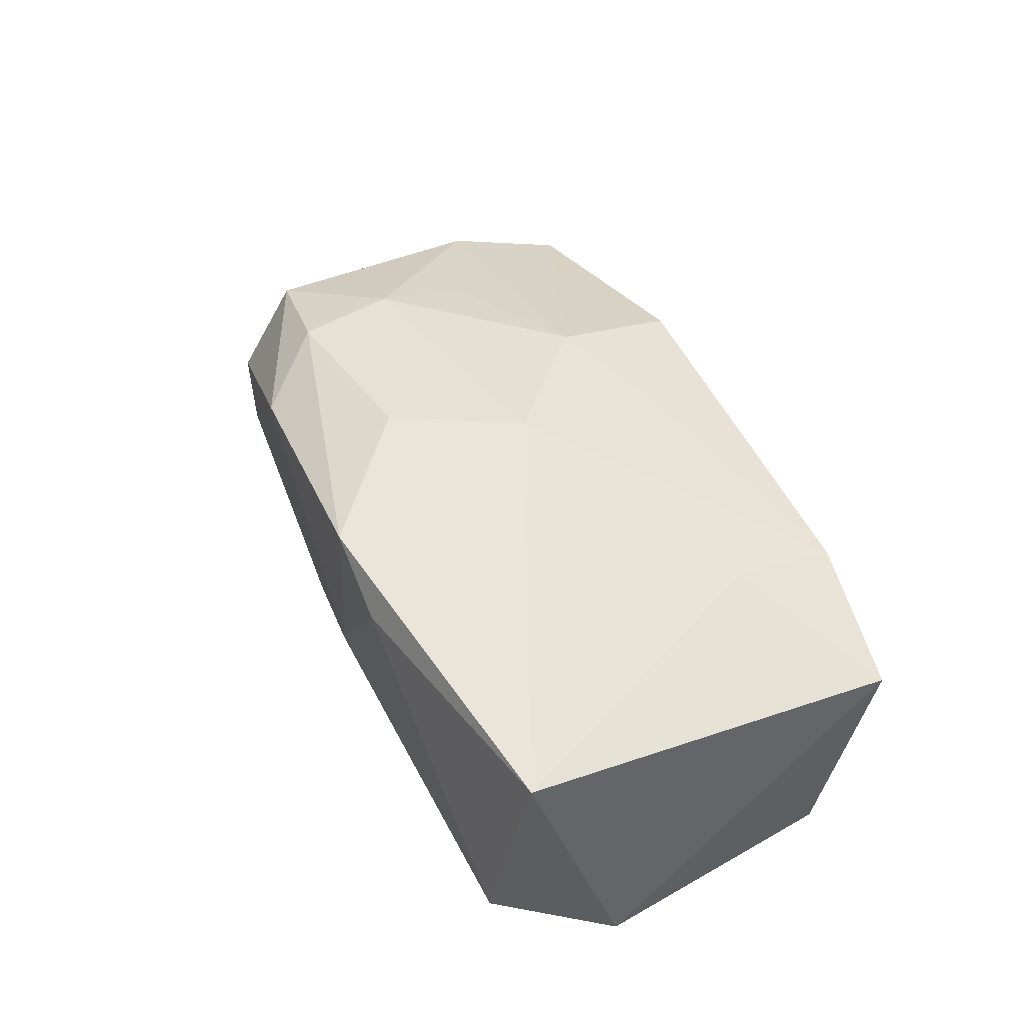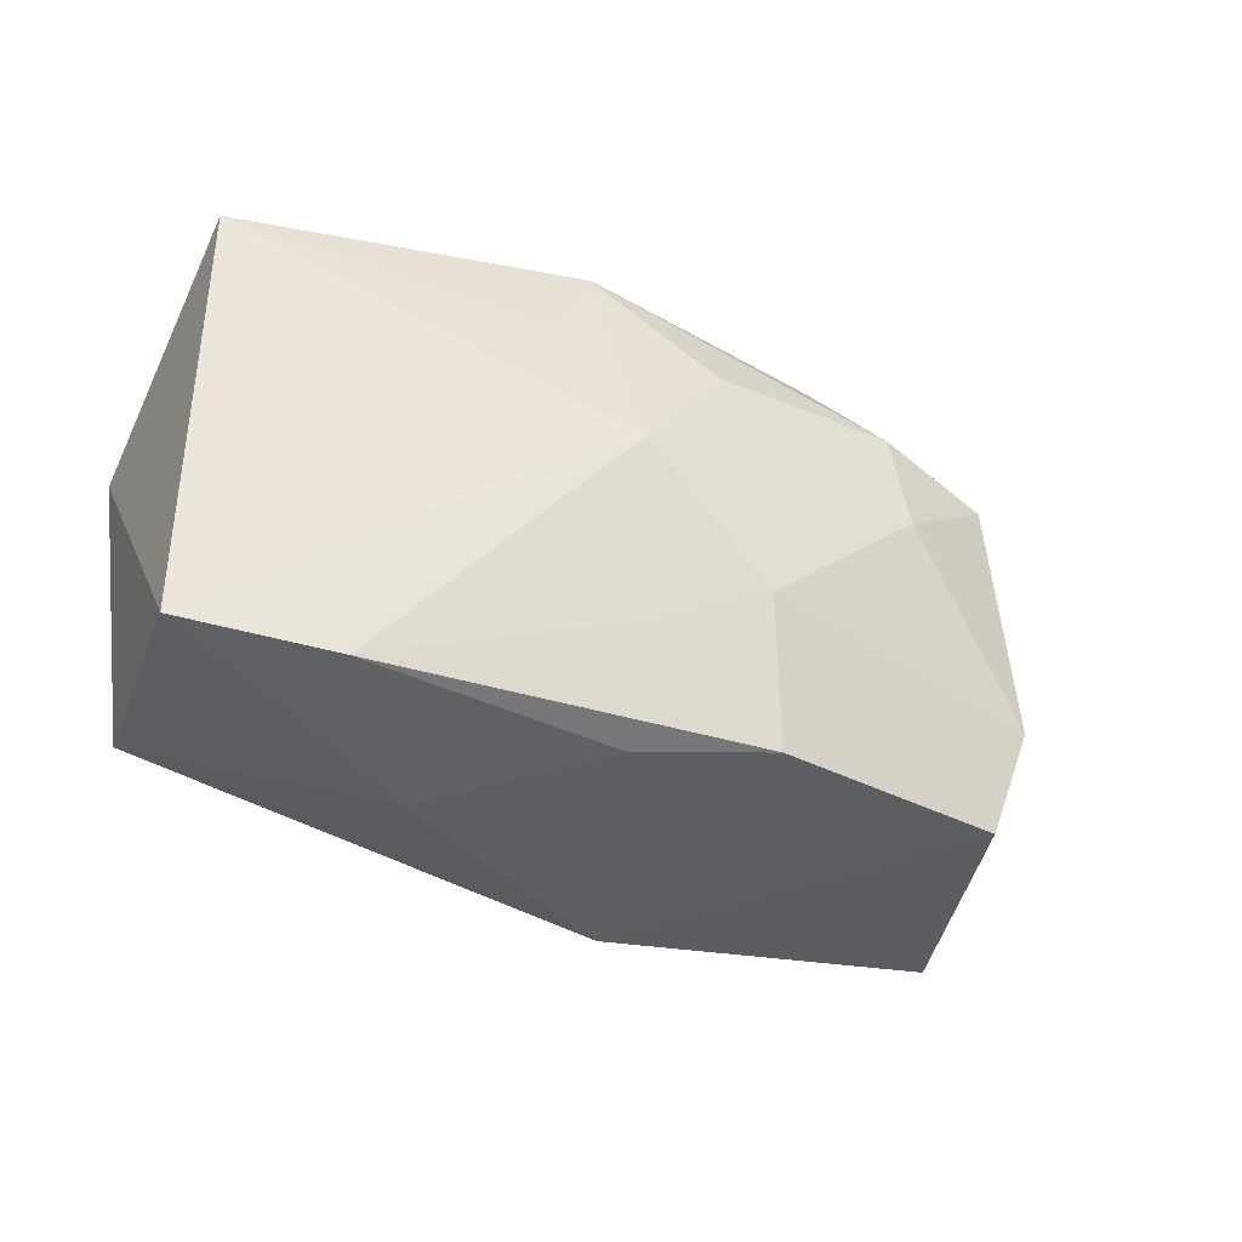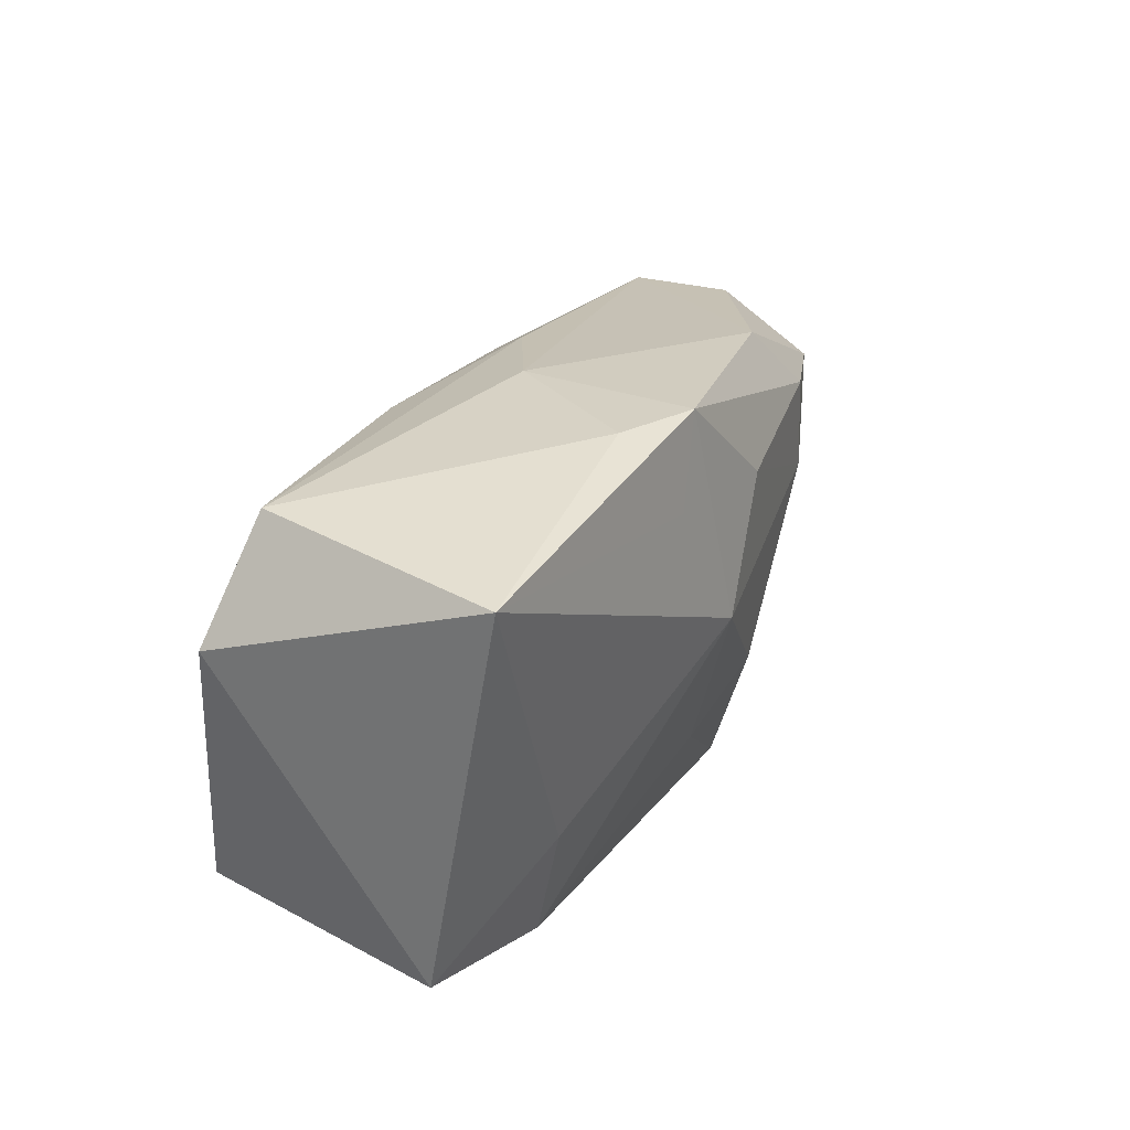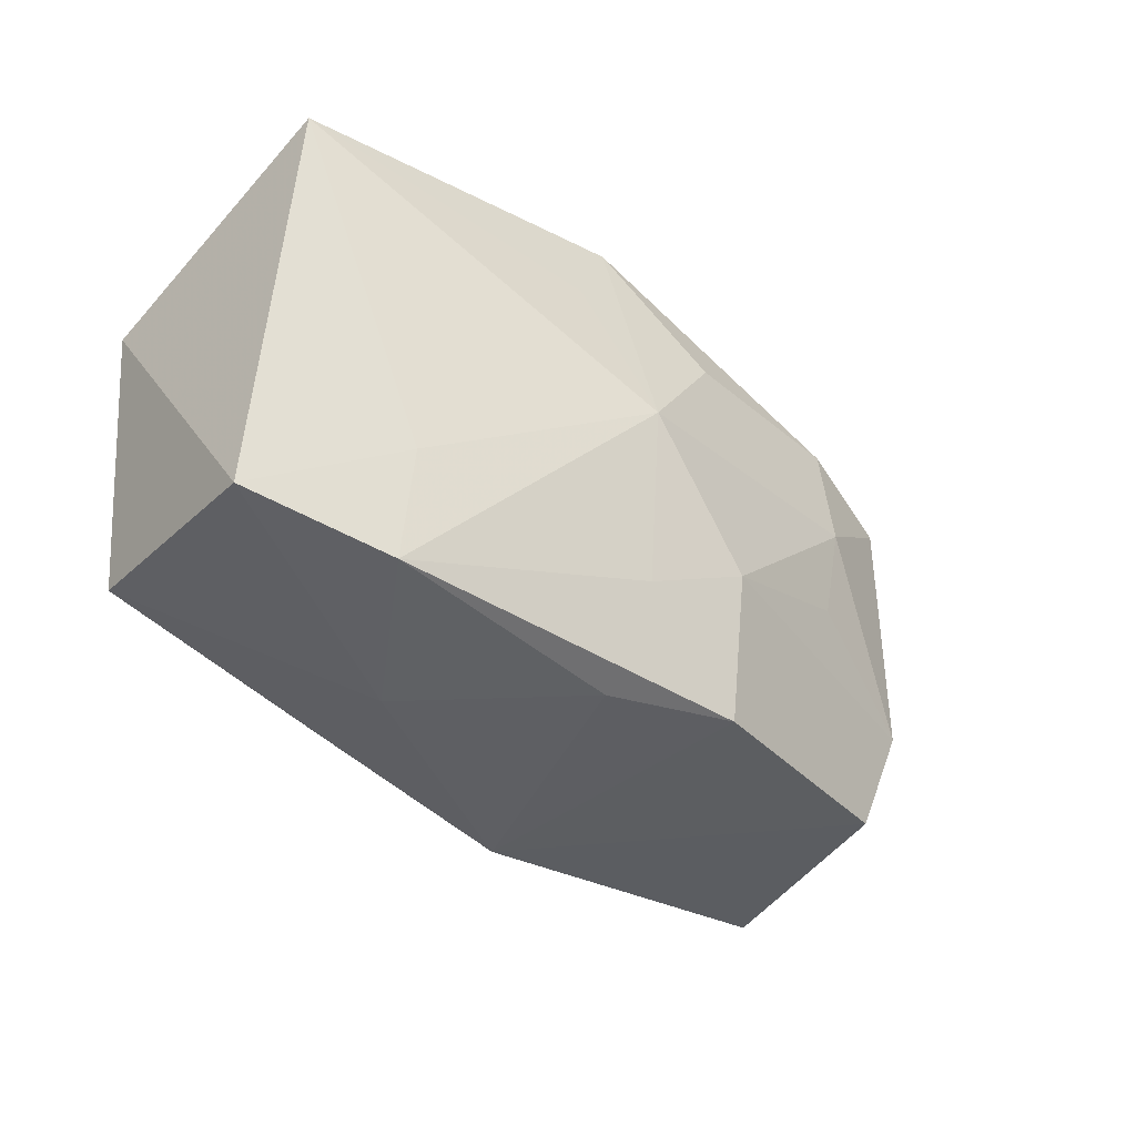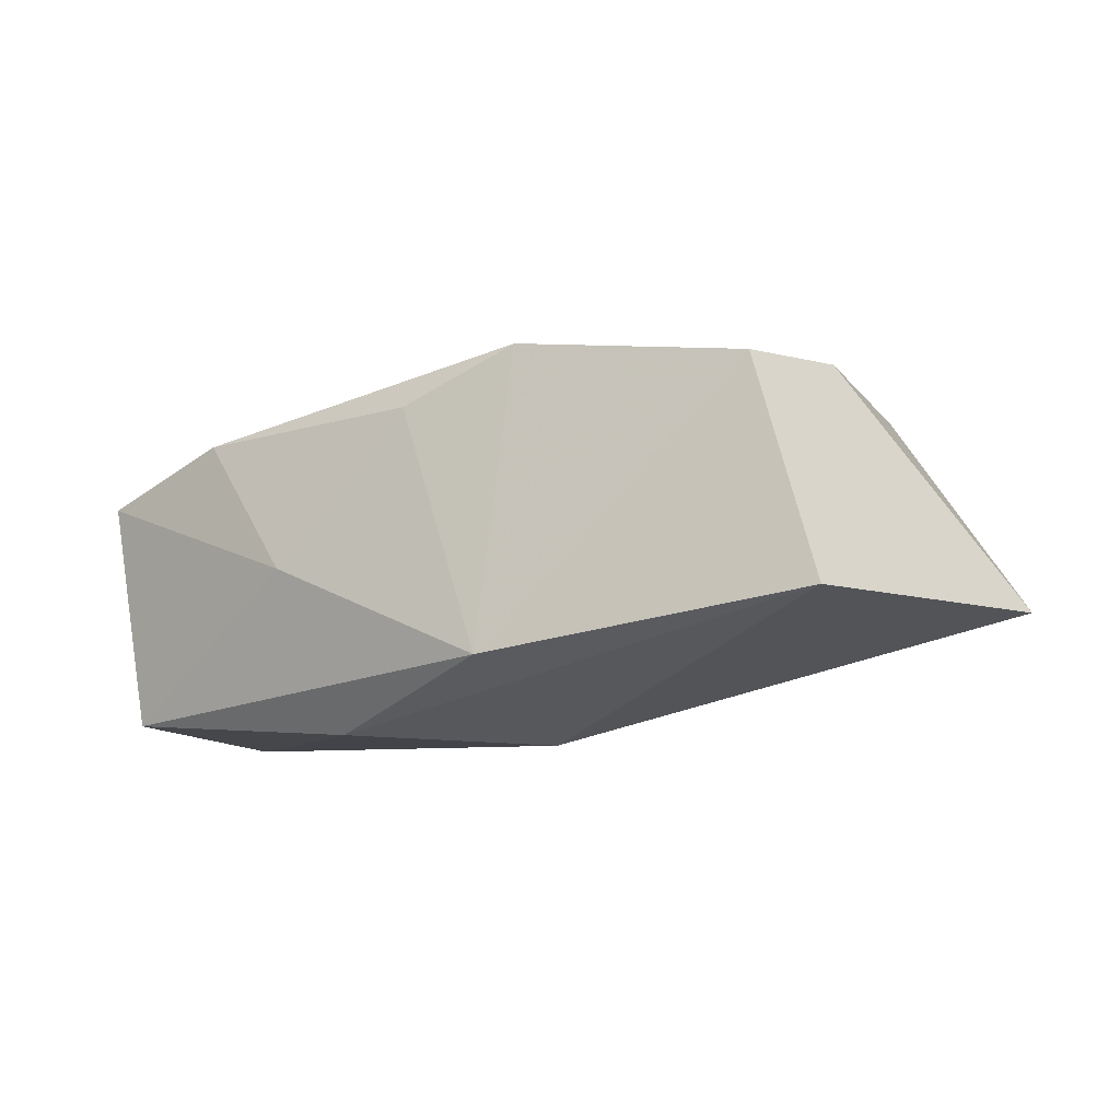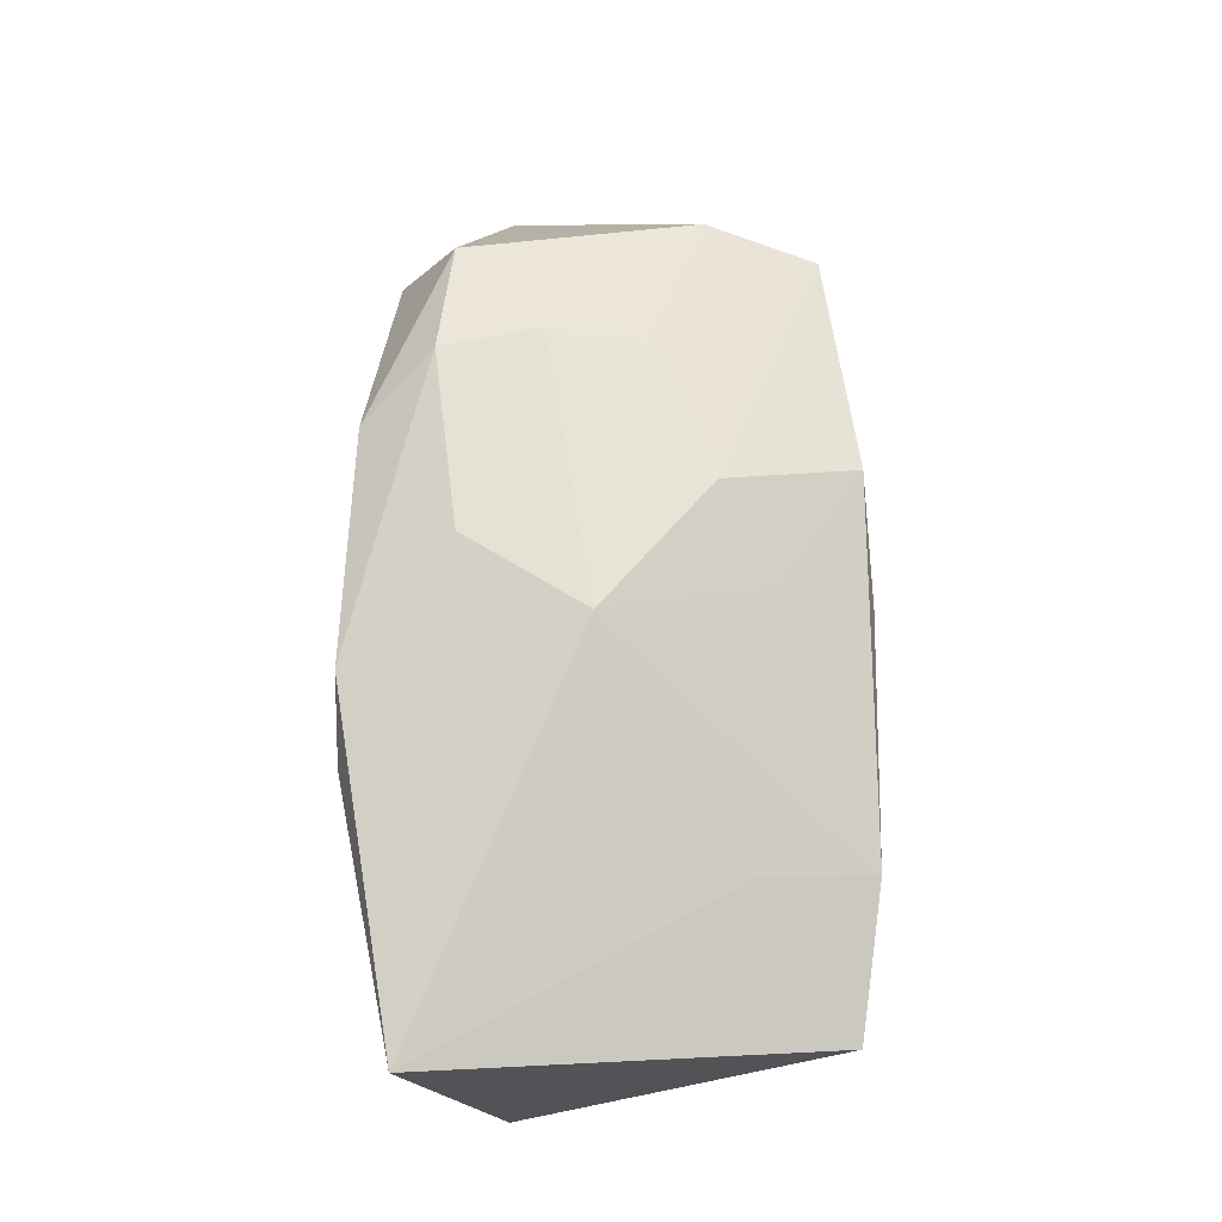
<metadata>
{"format":"obj","ext":"obj","renderer":"f3d","projection":"perspective","resolution":1024,"background":"white","views":[{"elev":47.6,"azim":-115.0,"up":"+Z"},{"elev":-43.9,"azim":-22.9,"up":"+Y"},{"elev":26.1,"azim":-64.4,"up":"+Y"},{"elev":-43.3,"azim":-40.4,"up":"+Y"},{"elev":-20.4,"azim":31.7,"up":"+Z"},{"elev":72.5,"azim":-90.7,"up":"+Z"}]}
</metadata>
<code>
v -0.008666 0.01836 -0.01087
v 0.009339 -0.008671 0.01631
v 0.03313 -0.01856 0.006941
v 0.004137 -0.001741 -0.0188
v -0.01328 -0.02185 -0.004462
v 0.01549 0.02113 0.01312
v 0.03794 -0.01701 -0.0141
v -0.006563 0.02223 0.01658
v -0.03391 0.01978 -0.007847
v 0.0234 0.005524 0.01551
v 0.0109 0.01756 -0.01032
v 0.000418 -0.01321 0.01427
v 0.03232 0.01325 0.01246
v 0.03617 -0.008416 0.008867
v -0.03462 -0.01508 -0.01441
v -0.0228 -0.01109 0.01201
v -0.009755 0.01422 0.01714
v -0.0026 0.001628 0.01904
v 0.03251 0.01853 0.003801
v 0.02153 0.01463 0.01591
v 0.03859 0.009838 0.002288
v 0.004415 0.01265 0.01826
v -0.01396 0.02223 0.01311
v 0.03459 0.01774 -0.006545
v -0.038 0.01762 0.01437
v 0.0003652 -0.02186 0.008256
v 0.006993 0.0204 -0.006071
v 0.02309 -0.002975 0.01379
v 0.007746 -0.021 -0.0159
v -0.01031 -0.01484 -0.0188
v 0.0461 0.009035 -0.01038
v -0.03969 0.009466 -0.01056
v 0.03751 -0.01095 -0.001589
v -0.0358 -0.01941 0.006713
v 0.01162 -0.02106 0.01197
v -0.02227 -0.02127 0.009714
v -0.004887 0.02223 5.751e-05
f 4 31 7
f 33 7 31
f 3 7 33
f 4 7 30
f 22 8 18
f 18 10 22
f 2 10 18
f 31 19 13
f 18 8 17
f 17 25 18
f 8 25 17
f 6 13 19
f 24 19 31
f 24 6 19
f 29 30 7
f 29 7 3
f 15 30 29
f 10 2 28
f 3 2 35
f 35 29 3
f 26 29 35
f 14 13 10
f 10 28 14
f 14 2 3
f 14 28 2
f 14 33 31
f 3 33 14
f 20 22 10
f 10 13 20
f 13 6 20
f 8 22 20
f 20 6 8
f 27 9 37
f 8 6 37
f 37 24 27
f 6 24 37
f 23 25 8
f 23 9 25
f 8 37 23
f 23 37 9
f 25 9 32
f 32 30 15
f 4 30 32
f 32 9 4
f 4 9 1
f 1 9 27
f 34 32 15
f 25 32 34
f 12 2 18
f 12 35 2
f 31 13 21
f 21 14 31
f 13 14 21
f 4 1 11
f 11 31 4
f 11 24 31
f 27 24 11
f 11 1 27
f 5 29 26
f 15 29 5
f 5 34 15
f 18 25 16
f 25 34 16
f 36 5 26
f 34 5 36
f 26 35 36
f 35 12 36
f 36 16 34
f 36 12 18
f 18 16 36

</code>
